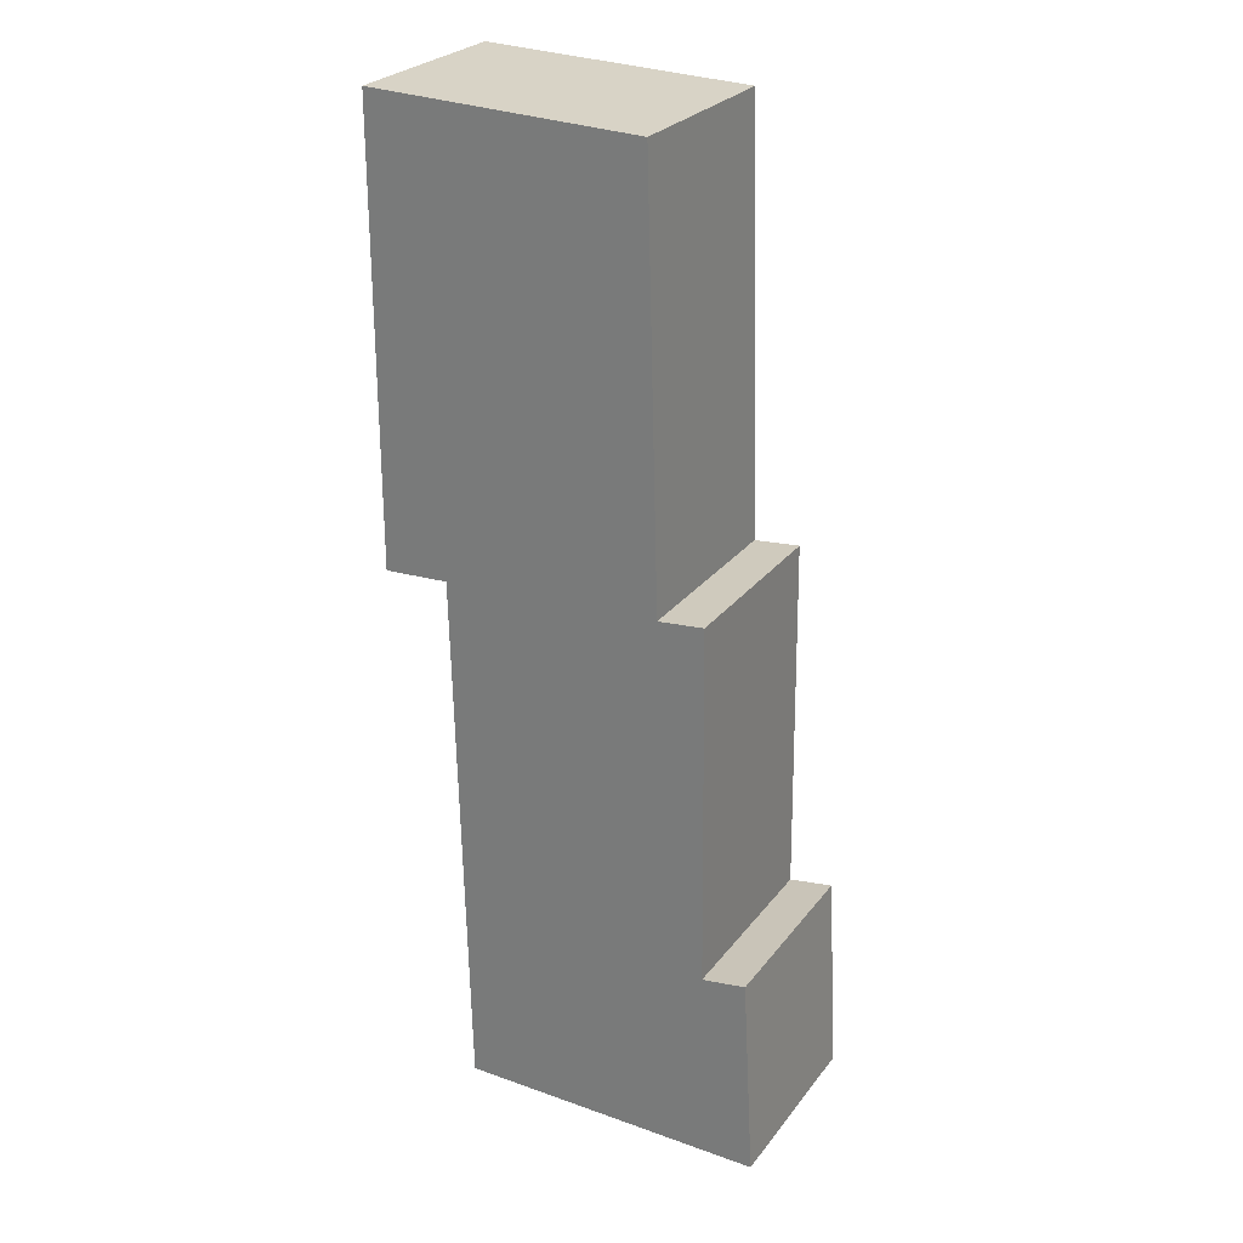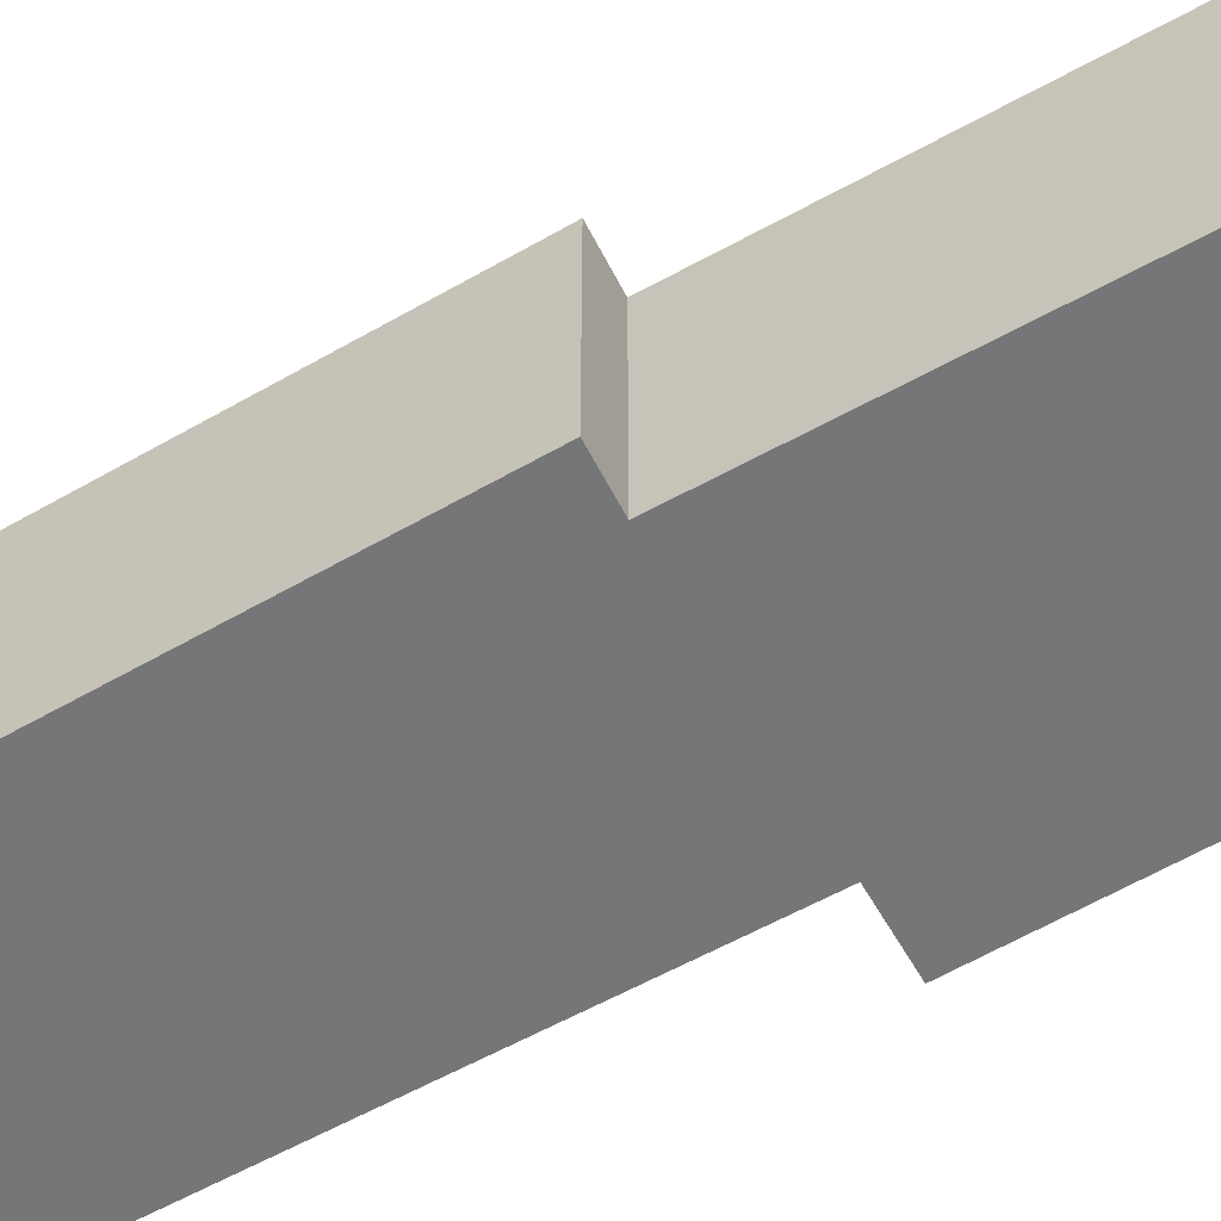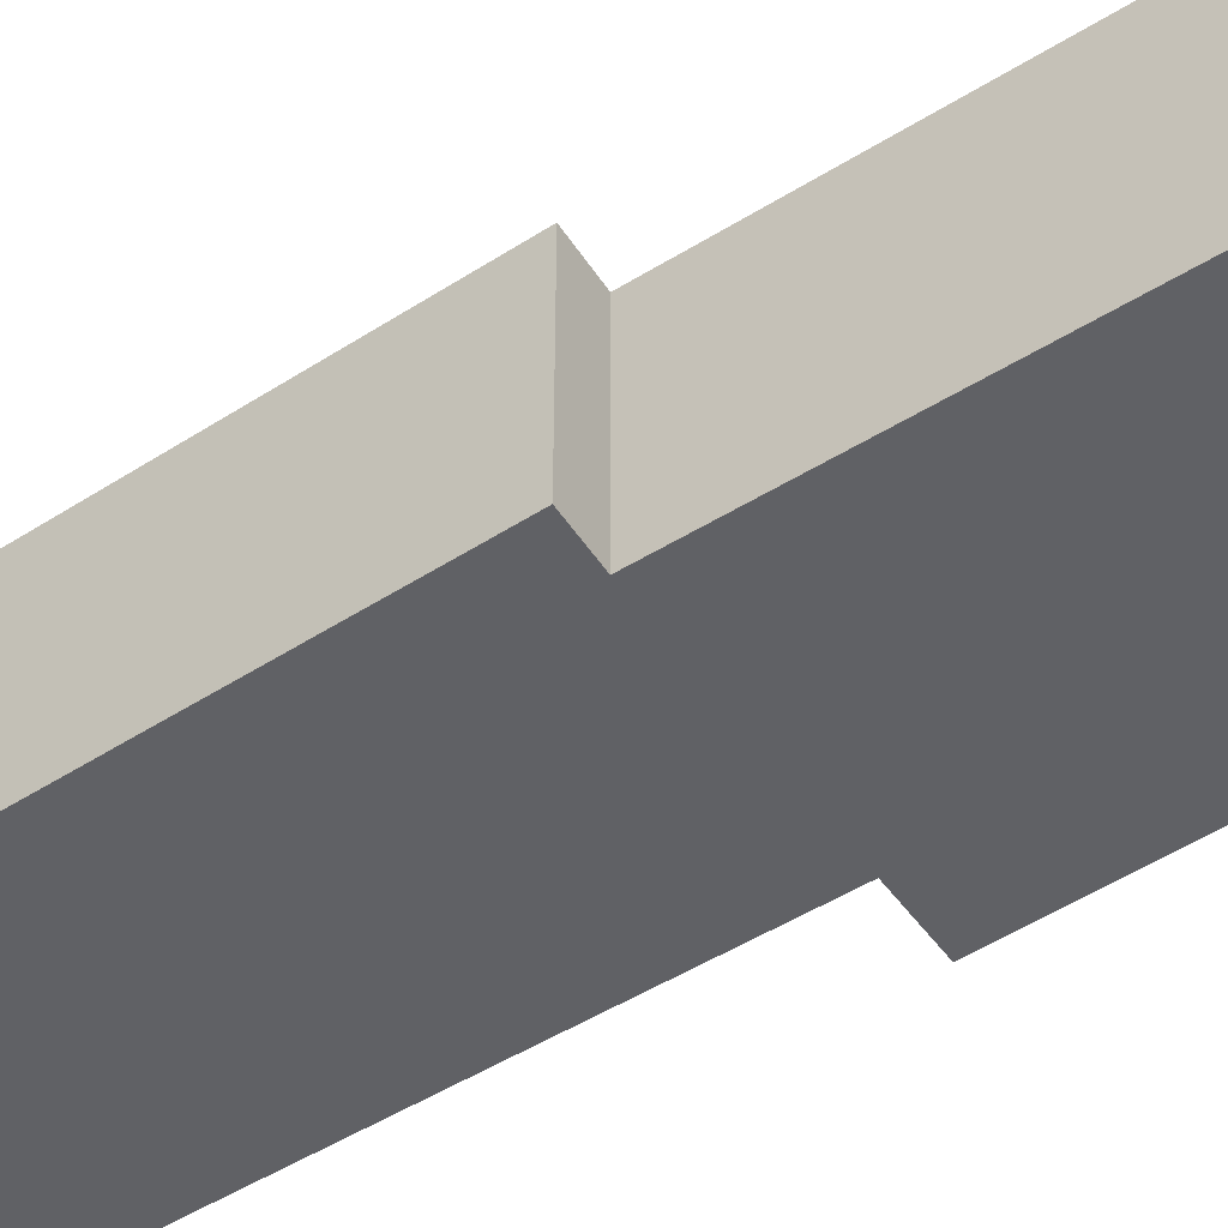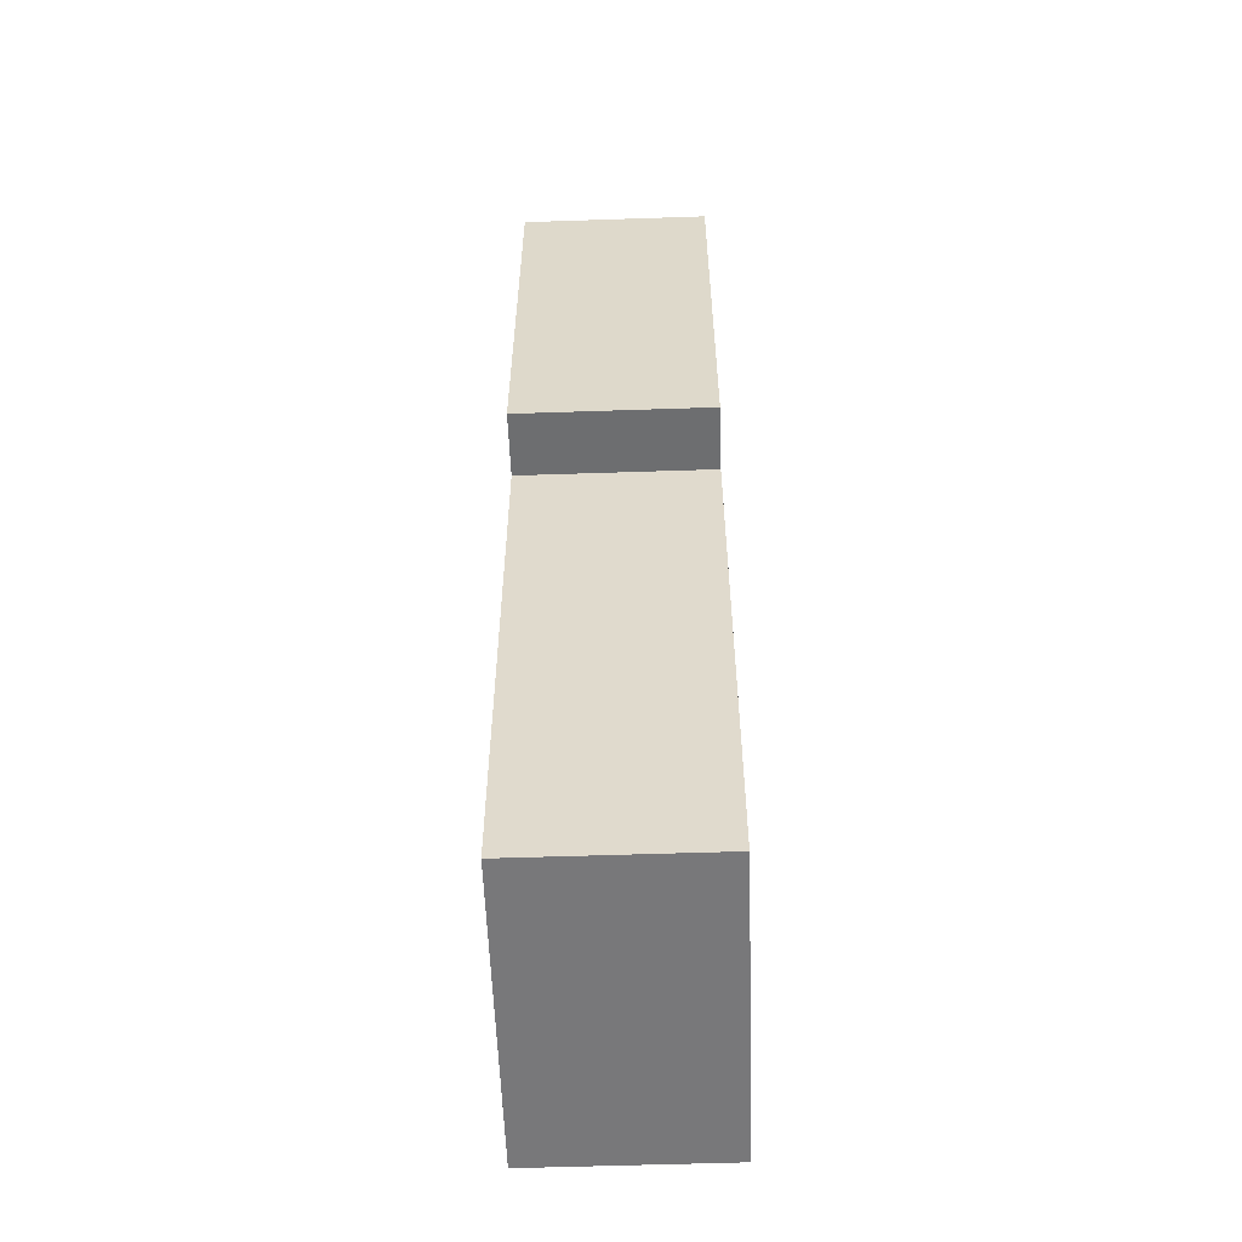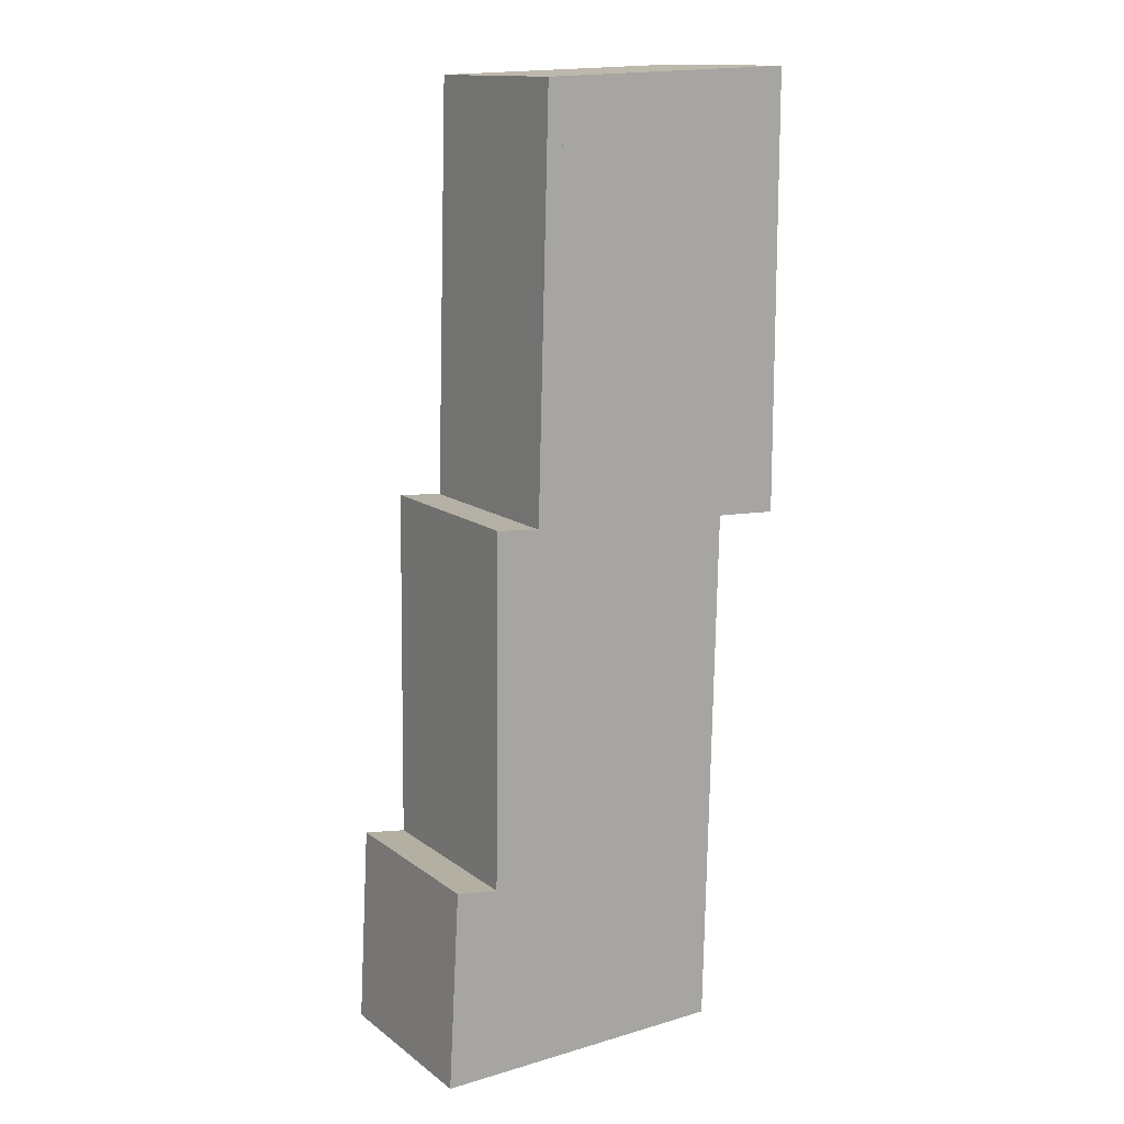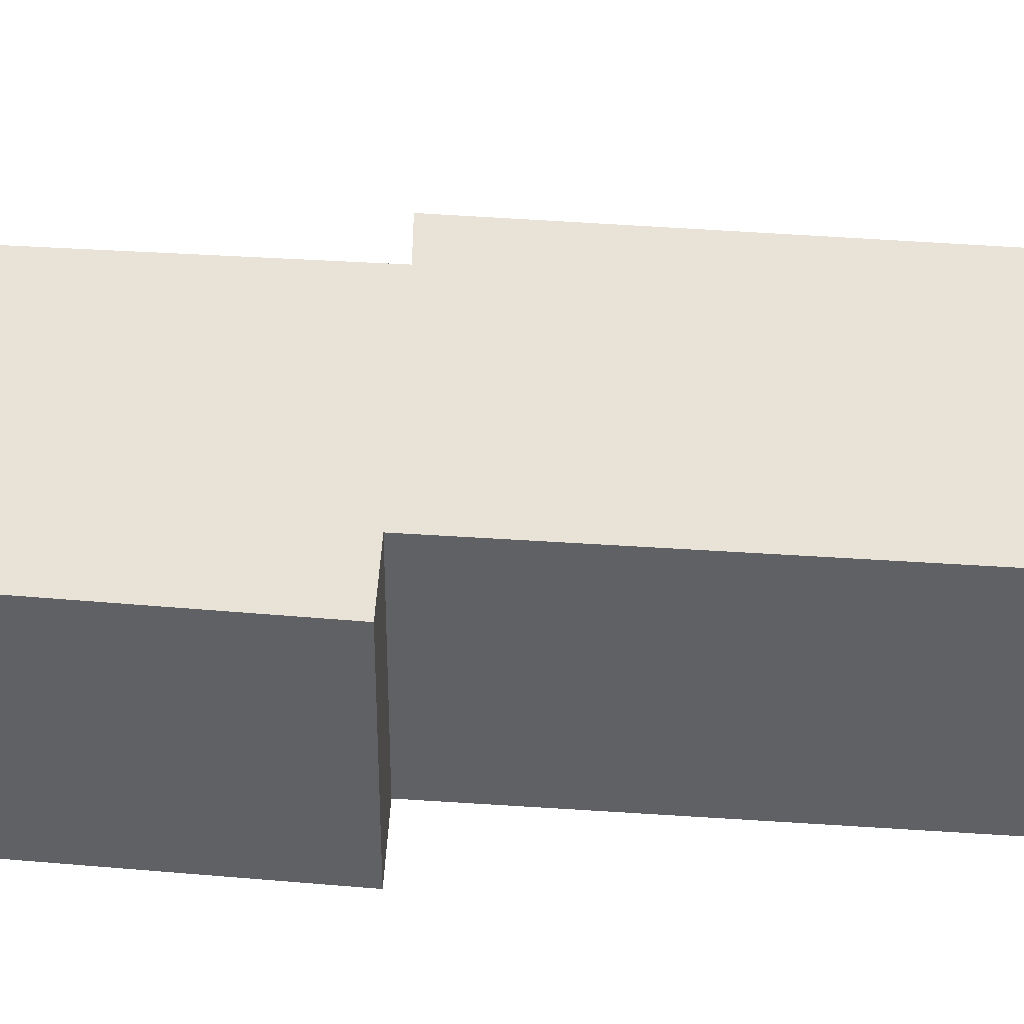
<metadata>
{"format":"obj","ext":"obj","renderer":"f3d","projection":"perspective","resolution":1024,"background":"white","views":[{"elev":26.8,"azim":-151.0,"up":"+Z"},{"elev":-56.7,"azim":-58.1,"up":"+Y"},{"elev":-47.8,"azim":-53.2,"up":"+Y"},{"elev":-57.5,"azim":92.0,"up":"+Z"},{"elev":14.1,"azim":-32.8,"up":"+Z"},{"elev":41.8,"azim":96.0,"up":"+Y"}]}
</metadata>
<code>
v  0.079 1.32 1.415
v  2.138 1.32 0.001
v  0 1.32 8.083e-17
v  0.383 1.32 1.368
v  2.221 1.32 3.752
v  0.728 1.32 3.84
v  0.412 1.32 3.871
v  0.81 1.32 6.737
v  2.671 1.32 3.726
v  2.666 1.32 6.798
v  2.138 -6.123e-20 0.001
v  0 0 0
v  2.671 -2.282e-16 3.726
v  2.221 -2.297e-16 3.752
v  0.079 -8.664e-17 1.415
v  0.383 -8.377e-17 1.368
v  0.412 -2.37e-16 3.871
v  0.728 -2.351e-16 3.84
v  0.81 -4.125e-16 6.737
v  2.666 -4.163e-16 6.798
v  0.848 -2.364e-16 3.861
v  2.408 1.32 3.961
v  0.848 1.32 3.861
v  2.408 -2.425e-16 3.961
v  0.918 -3.95e-16 6.451
v  0.918 1.32 6.451
v  2.478 -4.011e-16 6.551
v  2.478 1.32 6.551
g defaultobject
f 1 2 3
f 2 1 4
f 2 4 5
f 5 4 6
f 6 4 7
f 5 6 8
f 5 8 9
f 9 8 10
f 11 3 2
f 3 11 12
f 13 5 9
f 5 13 14
f 12 1 3
f 1 12 15
f 16 7 4
f 7 16 17
f 18 8 6
f 8 18 19
f 15 4 1
f 4 15 16
f 17 6 7
f 6 17 18
f 19 10 8
f 10 19 20
f 20 9 10
f 9 20 13
f 14 2 5
f 2 14 11
f 21 22 23
f 22 21 24
f 25 23 26
f 23 25 21
f 27 26 28
f 26 27 25
f 24 28 22
f 28 24 27
f 20 14 13
f 14 20 19
f 14 19 18
f 17 16 18
f 14 12 11
f 12 14 16
f 16 14 18
f 12 16 15

</code>
